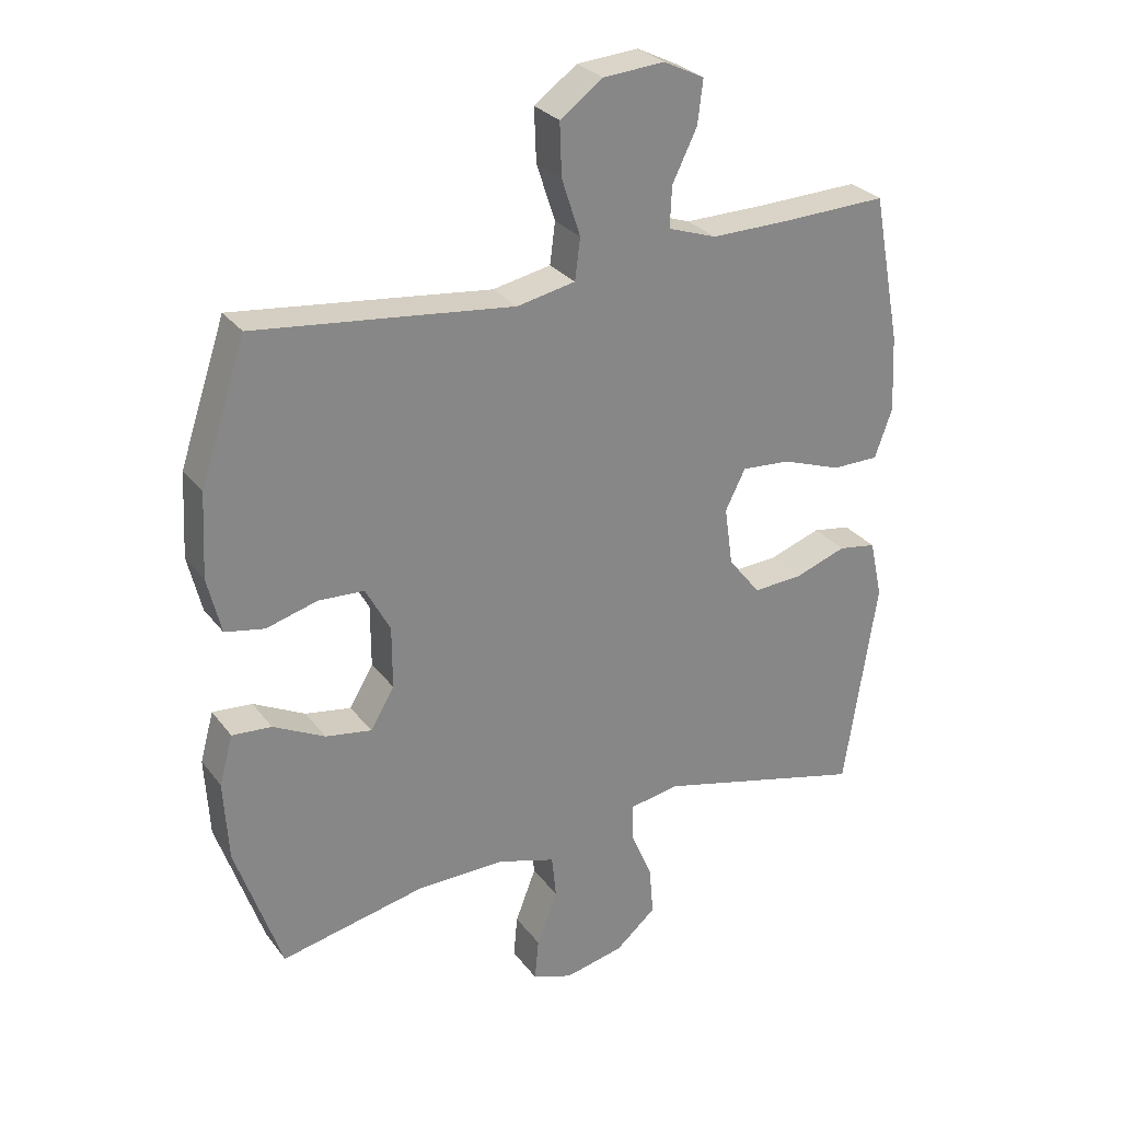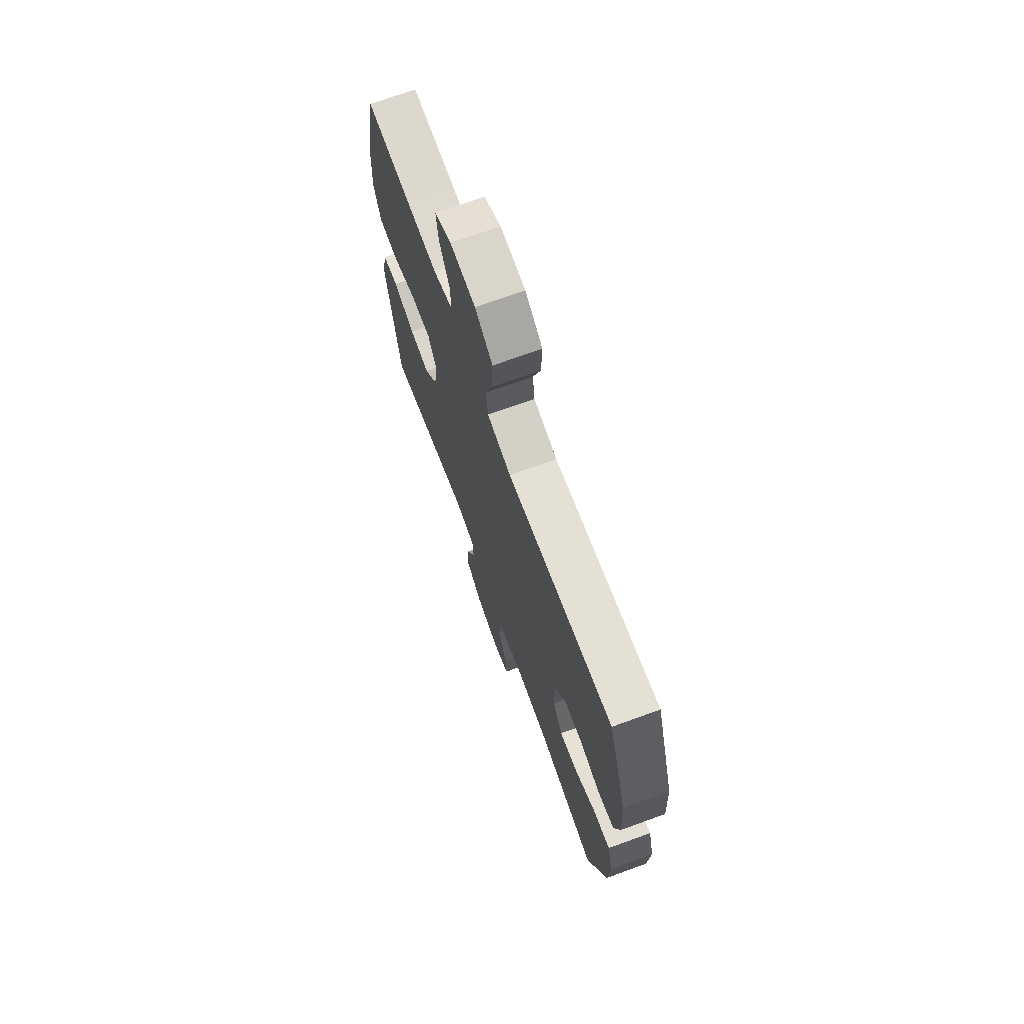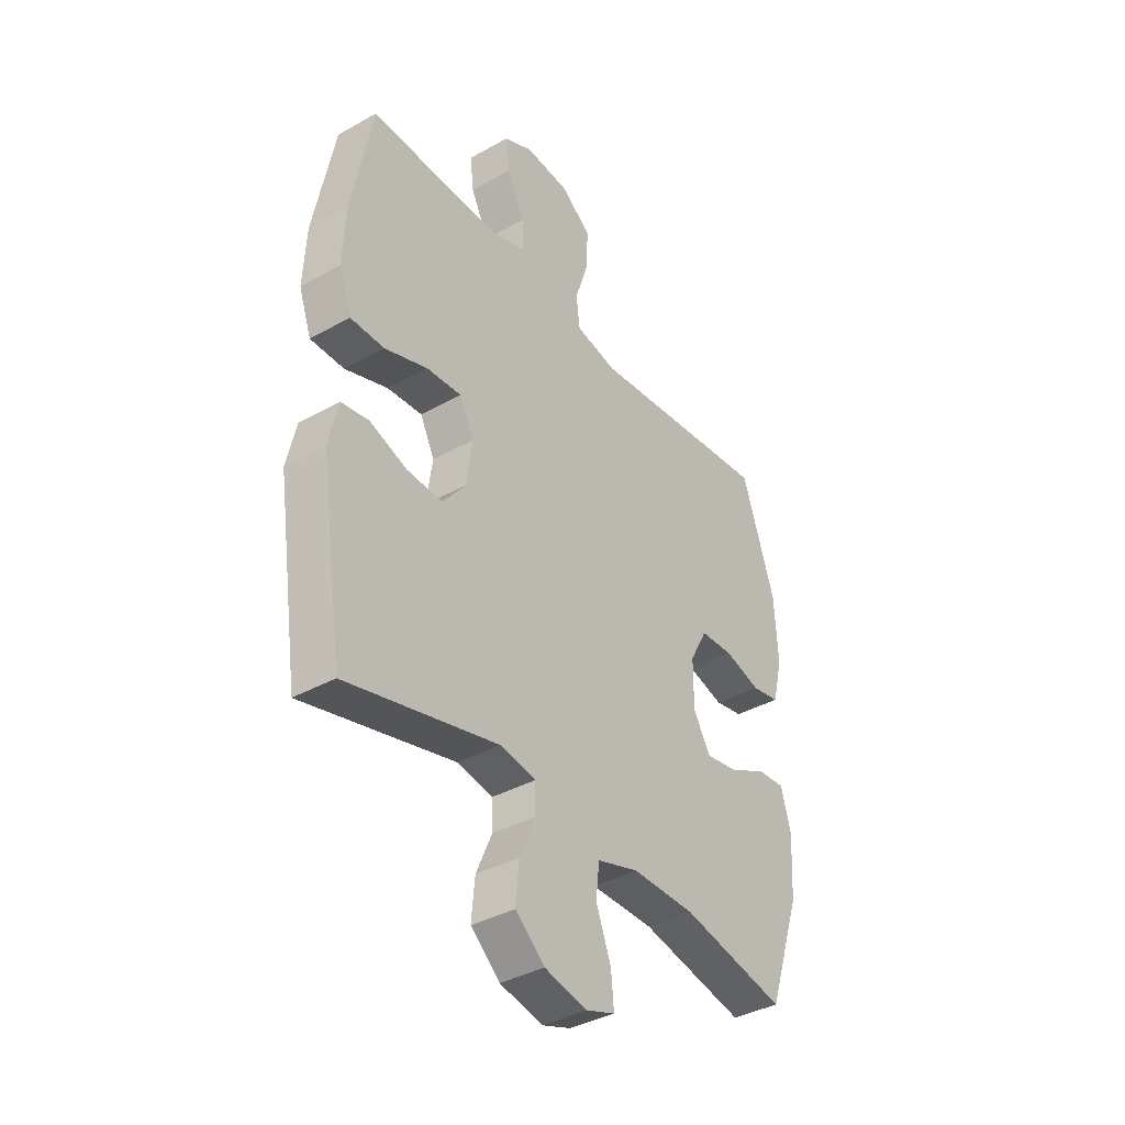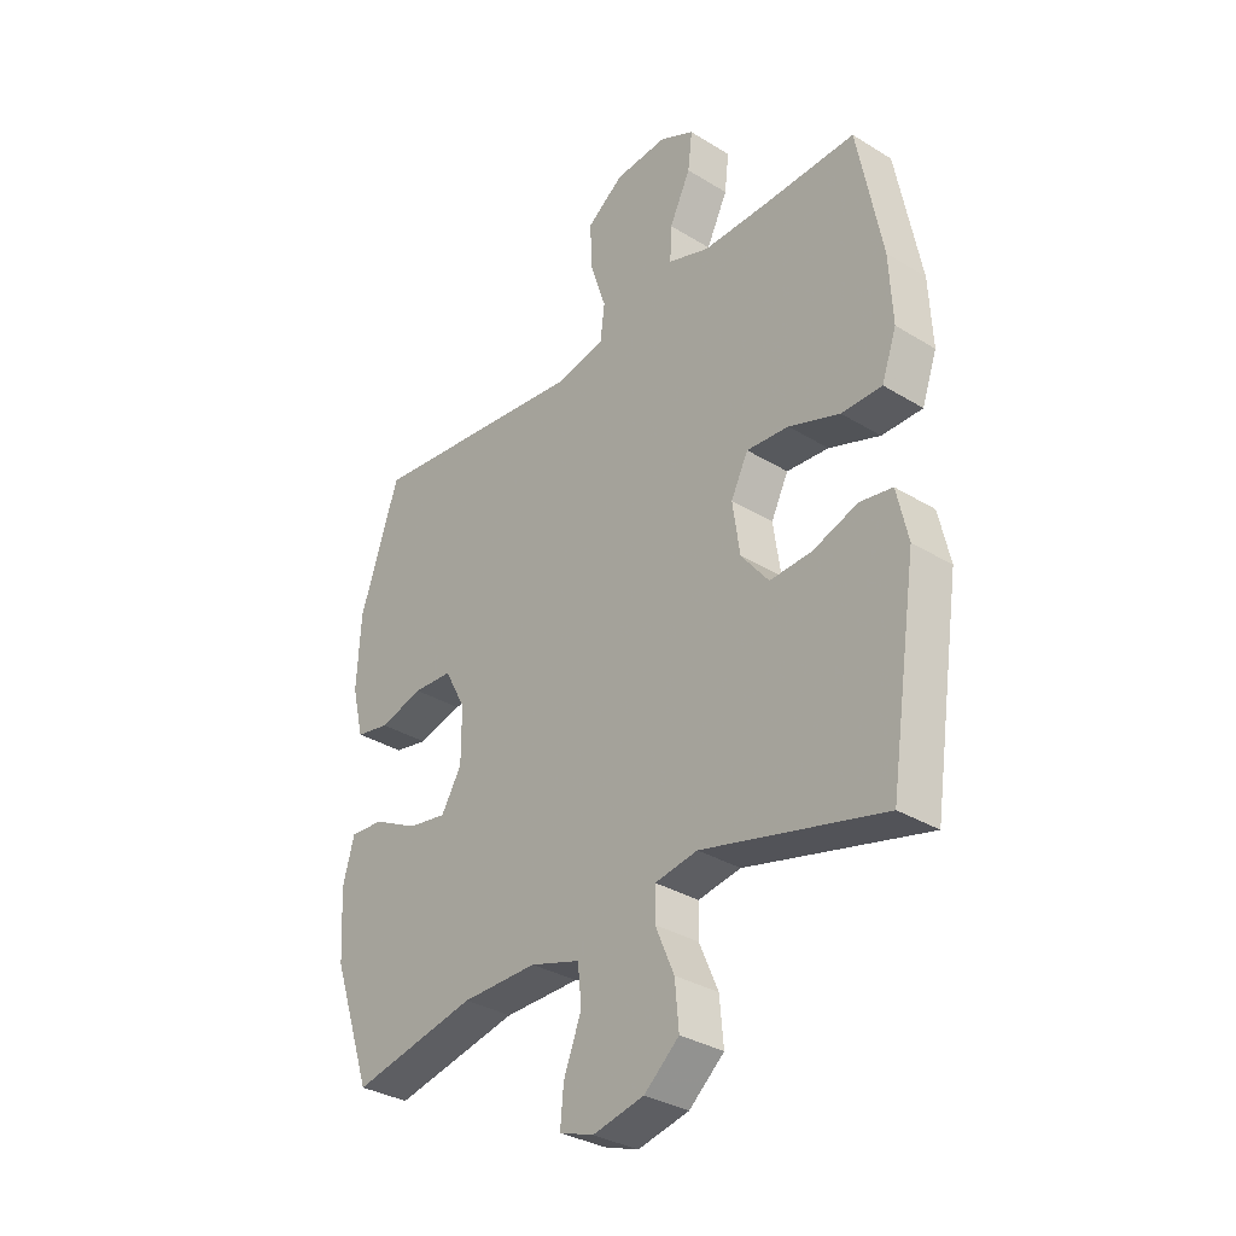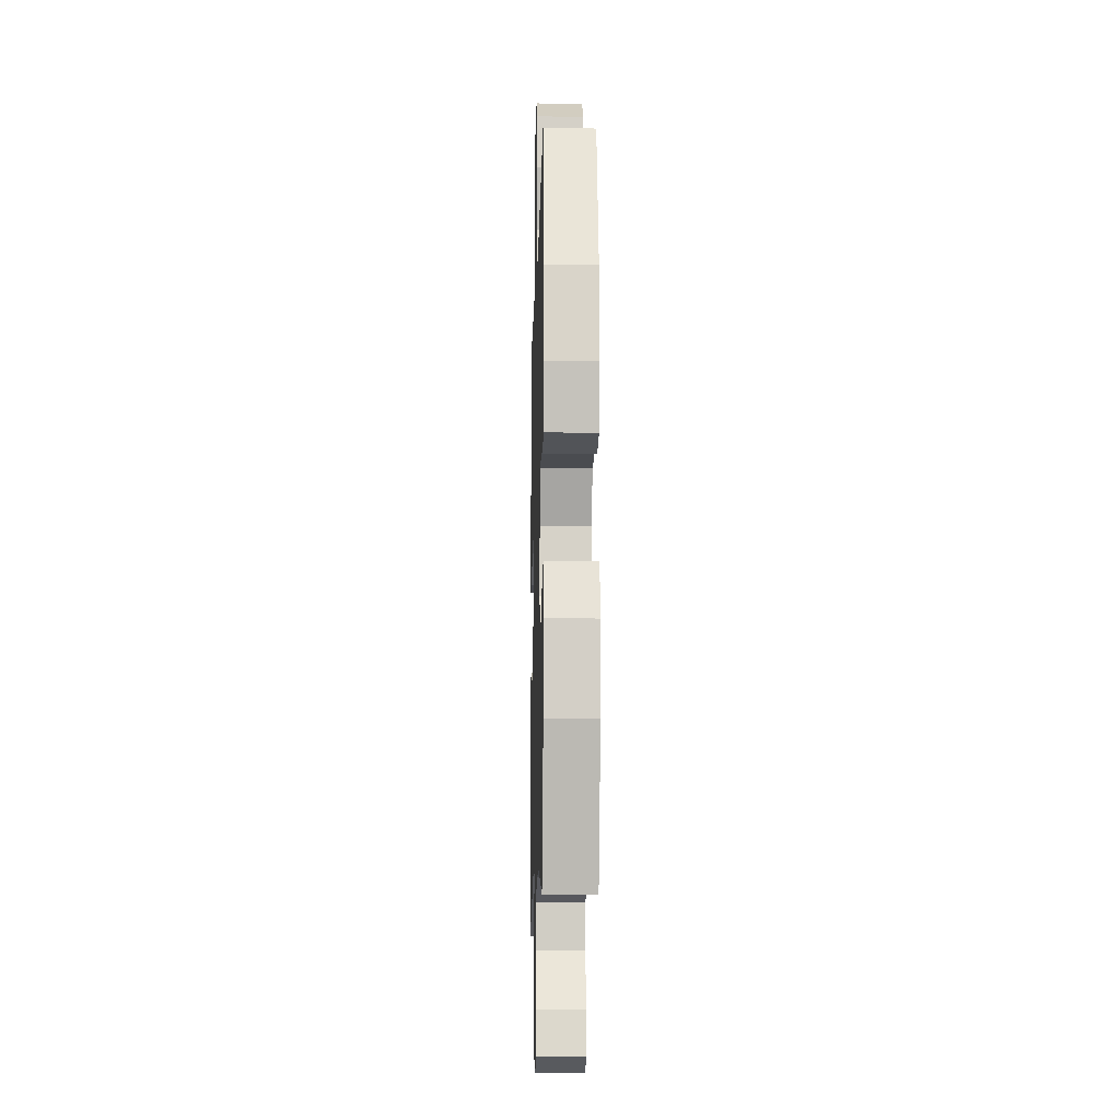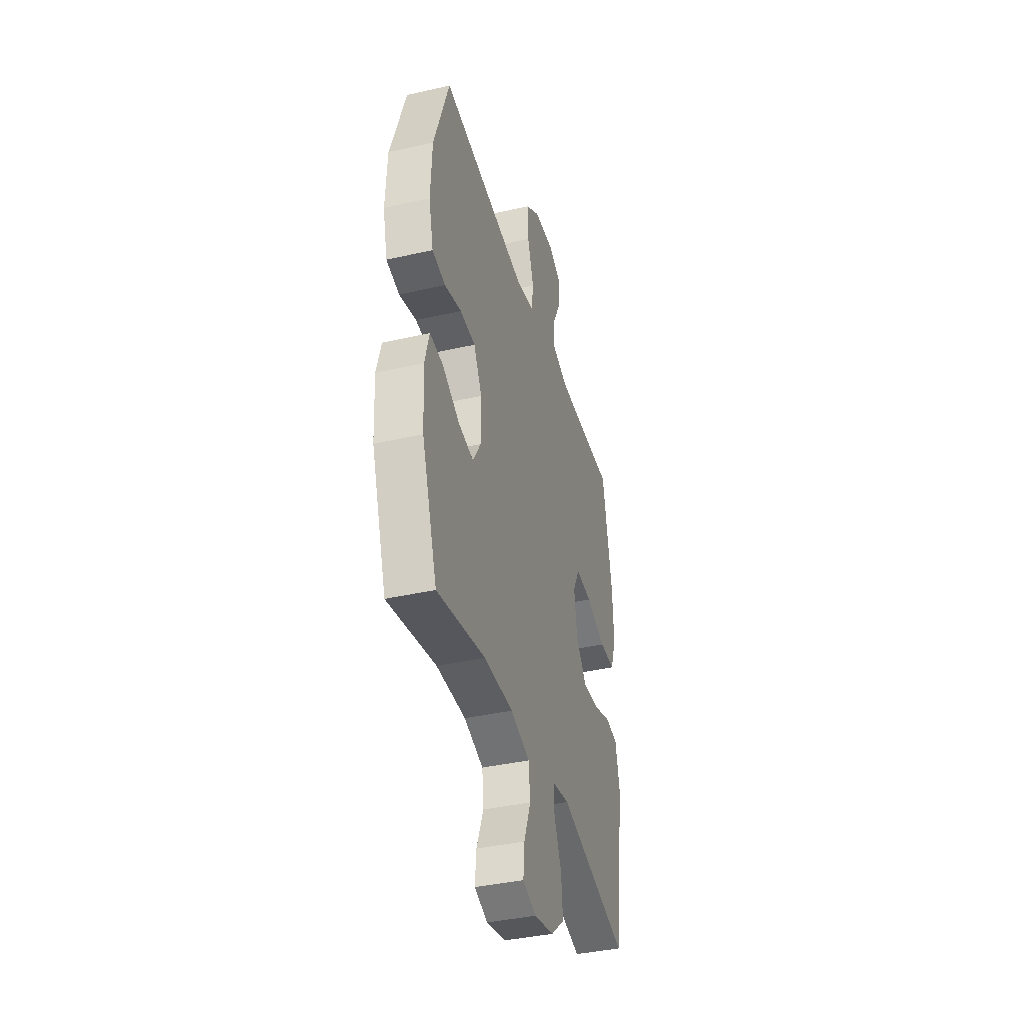
<metadata>
{"format":"obj","ext":"obj","renderer":"f3d","projection":"perspective","resolution":1024,"background":"white","views":[{"elev":28.4,"azim":-29.5,"up":"+Z"},{"elev":71.0,"azim":-110.0,"up":"+Z"},{"elev":-38.2,"azim":125.4,"up":"+Z"},{"elev":-33.0,"azim":49.8,"up":"+Z"},{"elev":-11.7,"azim":-91.5,"up":"+Z"},{"elev":-39.3,"azim":-74.2,"up":"+Z"}]}
</metadata>
<code>
v -0.5 0.07 -0.5
v -0.571 0.07 -0.292
v -0.578 0.07 -0.169
v -0.557 0.07 -0.093
v -0.496 0.07 -0.098
v -0.416 0.07 -0.139
v -0.345 0.07 -0.151
v -0.308 0.07 -0.089
v -0.308 0.07 0.007
v -0.346 0.07 0.078
v -0.417 0.07 0.082
v -0.496 0.07 0.06
v -0.557 0.07 0.072
v -0.578 0.07 0.159
v -0.571 0.07 0.288
v -0.5 0.07 0.5
v -0.236 0.07 0.469
v -0.101 0.07 0.453
v -0.011 0.07 0.471
v -0.003 0.07 0.535
v -0.032 0.07 0.623
v -0.035 0.07 0.704
v 0.031 0.07 0.752
v 0.126 0.07 0.759
v 0.189 0.07 0.728
v 0.181 0.07 0.661
v 0.143 0.07 0.583
v 0.14 0.07 0.52
v 0.215 0.07 0.494
v 0.336 0.07 0.495
v 0.5 0.07 0.5
v 0.544 0.07 0.27
v 0.55 0.07 0.151
v 0.523 0.07 0.075
v 0.45 0.07 0.075
v 0.358 0.07 0.108
v 0.282 0.07 0.114
v 0.251 0.07 0.052
v 0.264 0.07 -0.039
v 0.314 0.07 -0.102
v 0.39 0.07 -0.098
v 0.471 0.07 -0.07
v 0.53 0.07 -0.08
v 0.55 0.07 -0.17
v 0.5 0.07 -0.5
v 0.174 0.07 -0.417
v 0.097 0.07 -0.43
v 0.096 0.07 -0.486
v 0.13 0.07 -0.565
v 0.137 0.07 -0.643
v 0.074 0.07 -0.697
v -0.018 0.07 -0.717
v -0.08 0.07 -0.695
v -0.074 0.07 -0.63
v -0.042 0.07 -0.547
v -0.049 0.07 -0.48
v -0.139 0.07 -0.452
v -0.275 0.07 -0.453
v -0.5 0 -0.5
v -0.571 0 -0.292
v -0.578 0 -0.169
v -0.557 0 -0.093
v -0.496 0 -0.098
v -0.416 0 -0.139
v -0.345 0 -0.151
v -0.308 0 -0.089
v -0.308 0 0.007
v -0.346 0 0.078
v -0.417 0 0.082
v -0.496 0 0.06
v -0.557 0 0.072
v -0.578 0 0.159
v -0.571 0 0.288
v -0.5 0 0.5
v -0.236 0 0.469
v -0.101 0 0.453
v -0.011 0 0.471
v -0.003 0 0.535
v -0.032 0 0.623
v -0.035 0 0.704
v 0.031 0 0.752
v 0.126 0 0.759
v 0.189 0 0.728
v 0.181 0 0.661
v 0.143 0 0.583
v 0.14 0 0.52
v 0.215 0 0.494
v 0.336 0 0.495
v 0.5 0 0.5
v 0.544 0 0.27
v 0.55 0 0.151
v 0.523 0 0.075
v 0.45 0 0.075
v 0.358 0 0.108
v 0.282 0 0.114
v 0.251 0 0.052
v 0.264 0 -0.039
v 0.314 0 -0.102
v 0.39 0 -0.098
v 0.471 0 -0.07
v 0.53 0 -0.08
v 0.55 0 -0.17
v 0.5 0 -0.5
v 0.174 0 -0.417
v 0.097 0 -0.43
v 0.096 0 -0.486
v 0.13 0 -0.565
v 0.137 0 -0.643
v 0.074 0 -0.697
v -0.018 0 -0.717
v -0.08 0 -0.695
v -0.074 0 -0.63
v -0.042 0 -0.547
v -0.049 0 -0.48
v -0.139 0 -0.452
v -0.275 0 -0.453
f 53 54 55
f 52 53 55
f 51 52 55
f 50 51 55
f 49 50 55
f 48 49 55
f 47 48 55 56
f 44 45 46
f 43 44 46
f 42 43 46
f 41 42 46
f 40 41 46 47
f 47 56 57
f 40 47 57
f 39 40 57
f 34 35 36
f 33 34 36
f 32 33 36
f 31 32 36
f 30 31 36
f 29 30 36 37
f 28 29 37 38
f 25 26 27
f 24 25 27
f 23 24 27
f 22 23 27
f 21 22 27
f 20 21 27
f 19 20 27 28
f 16 17 18
f 15 16 18
f 14 15 18
f 13 14 18
f 12 13 18
f 11 12 18
f 10 11 18 19
f 28 38 39
f 19 28 39
f 10 19 39
f 9 10 39
f 4 5 6
f 3 4 6
f 2 3 6
f 1 2 6
f 58 1 6
f 58 6 7
f 39 57 58
f 9 39 58
f 8 9 58
f 7 8 58
f 113 112 111
f 113 111 110
f 113 110 109
f 113 109 108
f 113 108 107
f 113 107 106
f 114 113 106 105
f 104 103 102
f 104 102 101
f 104 101 100
f 104 100 99
f 105 104 99 98
f 115 114 105
f 115 105 98
f 115 98 97
f 94 93 92
f 94 92 91
f 94 91 90
f 94 90 89
f 94 89 88
f 95 94 88 87
f 96 95 87 86
f 85 84 83
f 85 83 82
f 85 82 81
f 85 81 80
f 85 80 79
f 85 79 78
f 86 85 78 77
f 76 75 74
f 76 74 73
f 76 73 72
f 76 72 71
f 76 71 70
f 76 70 69
f 77 76 69 68
f 97 96 86
f 97 86 77
f 97 77 68
f 97 68 67
f 64 63 62
f 64 62 61
f 64 61 60
f 64 60 59
f 64 59 116
f 65 64 116
f 116 115 97
f 116 97 67
f 116 67 66
f 116 66 65
f 1 59 60 2
f 2 60 61 3
f 3 61 62 4
f 4 62 63 5
f 5 63 64 6
f 6 64 65 7
f 7 65 66 8
f 8 66 67 9
f 9 67 68 10
f 10 68 69 11
f 11 69 70 12
f 12 70 71 13
f 13 71 72 14
f 14 72 73 15
f 15 73 74 16
f 16 74 75 17
f 17 75 76 18
f 18 76 77 19
f 19 77 78 20
f 20 78 79 21
f 21 79 80 22
f 22 80 81 23
f 23 81 82 24
f 24 82 83 25
f 25 83 84 26
f 26 84 85 27
f 27 85 86 28
f 28 86 87 29
f 29 87 88 30
f 30 88 89 31
f 31 89 90 32
f 32 90 91 33
f 33 91 92 34
f 34 92 93 35
f 35 93 94 36
f 36 94 95 37
f 37 95 96 38
f 38 96 97 39
f 39 97 98 40
f 40 98 99 41
f 41 99 100 42
f 42 100 101 43
f 43 101 102 44
f 44 102 103 45
f 45 103 104 46
f 46 104 105 47
f 47 105 106 48
f 48 106 107 49
f 49 107 108 50
f 50 108 109 51
f 51 109 110 52
f 52 110 111 53
f 53 111 112 54
f 54 112 113 55
f 55 113 114 56
f 56 114 115 57
f 57 115 116 58
f 58 116 59 1

</code>
